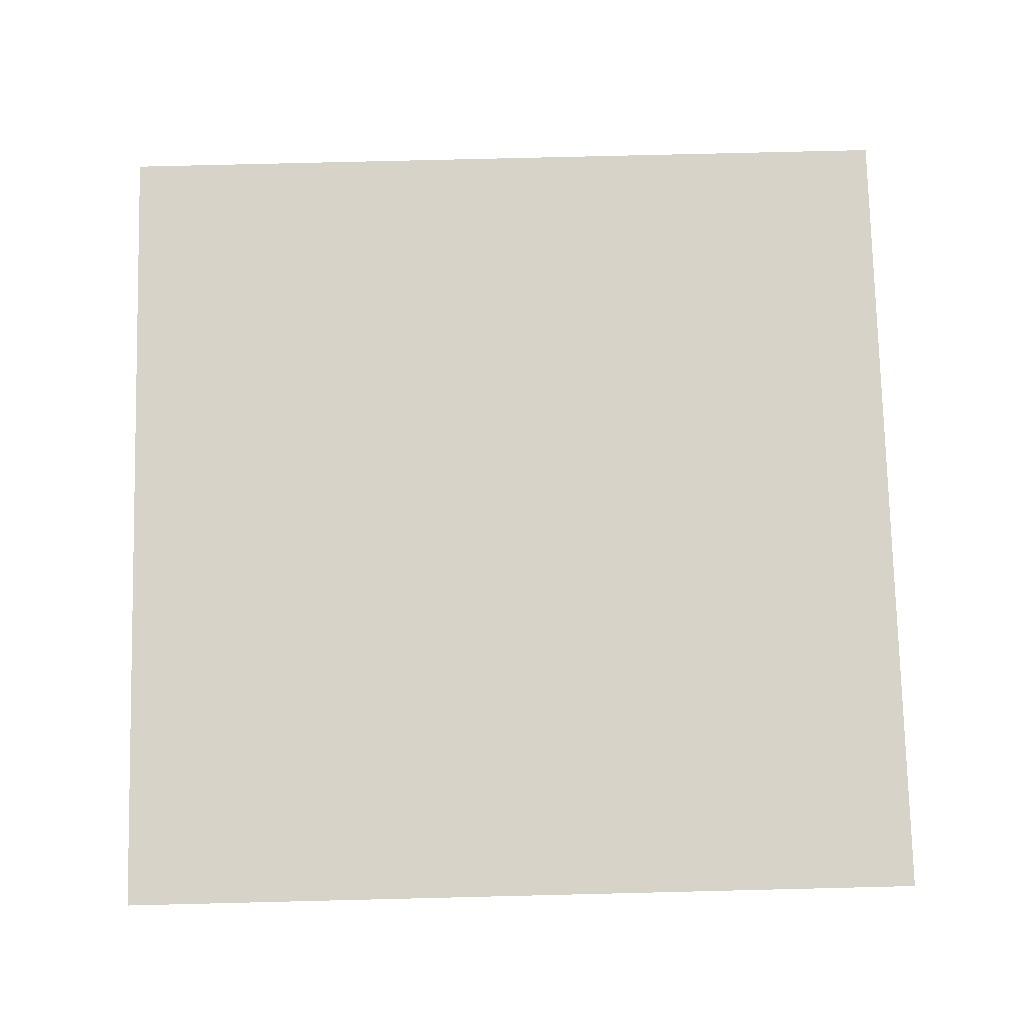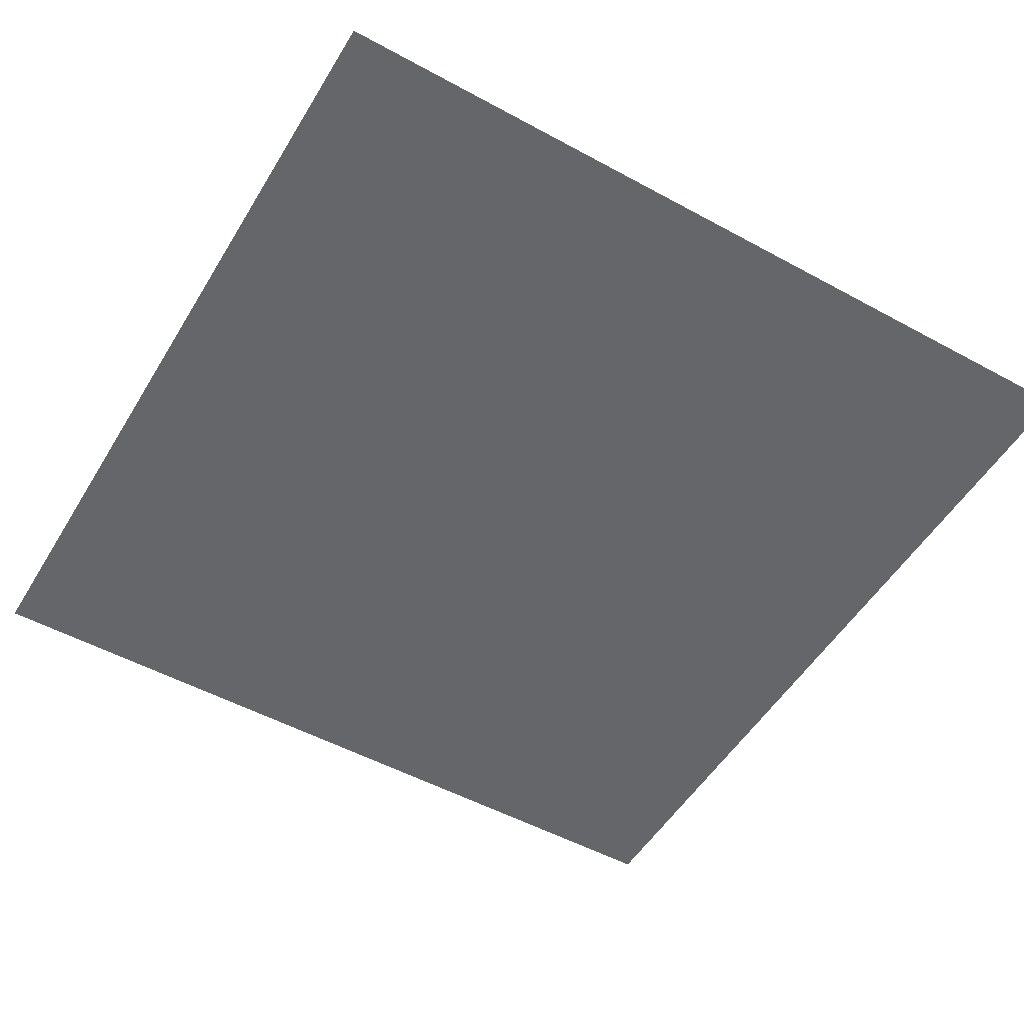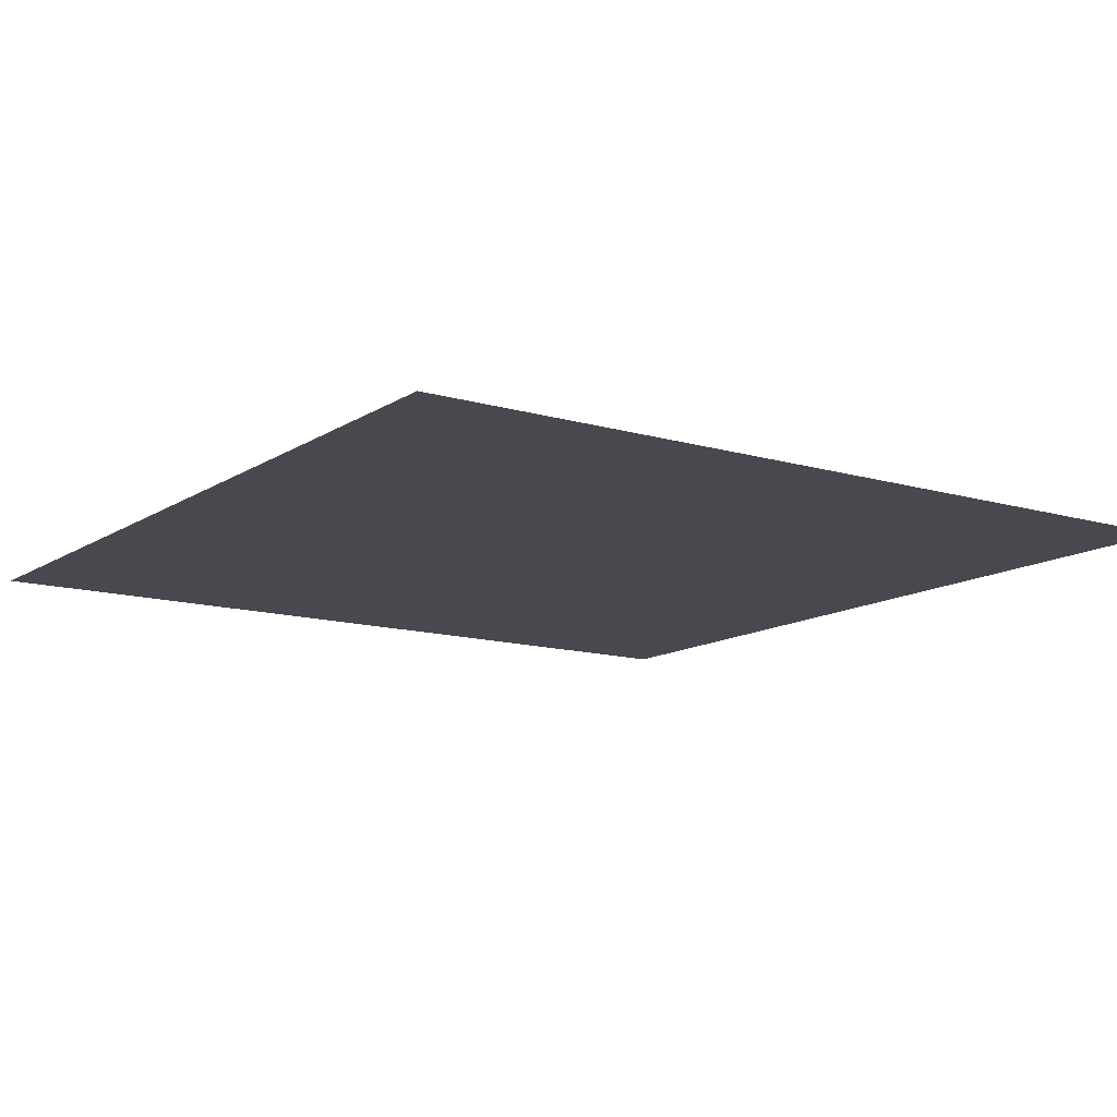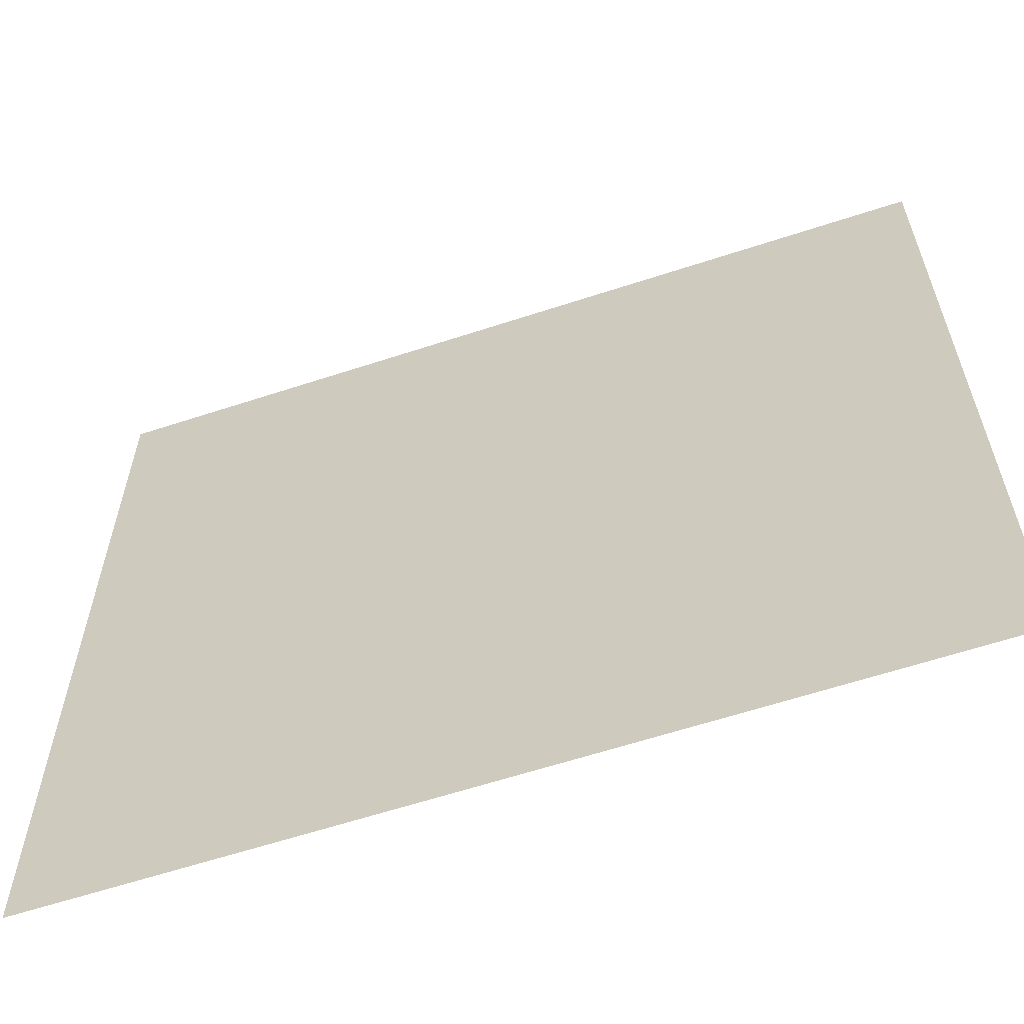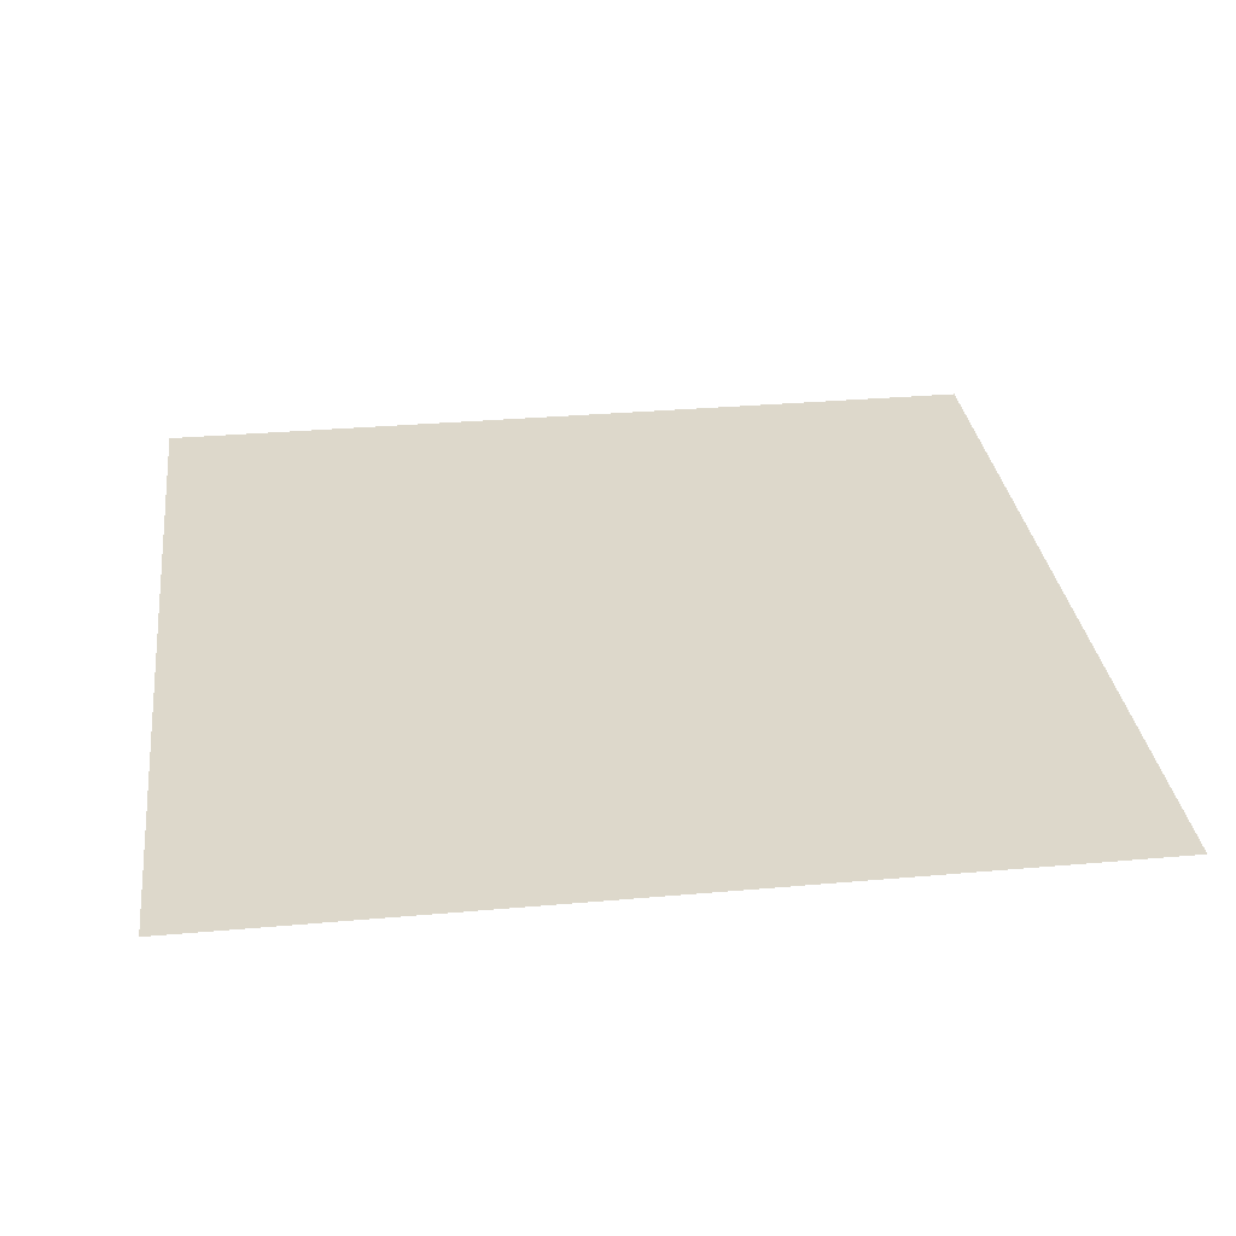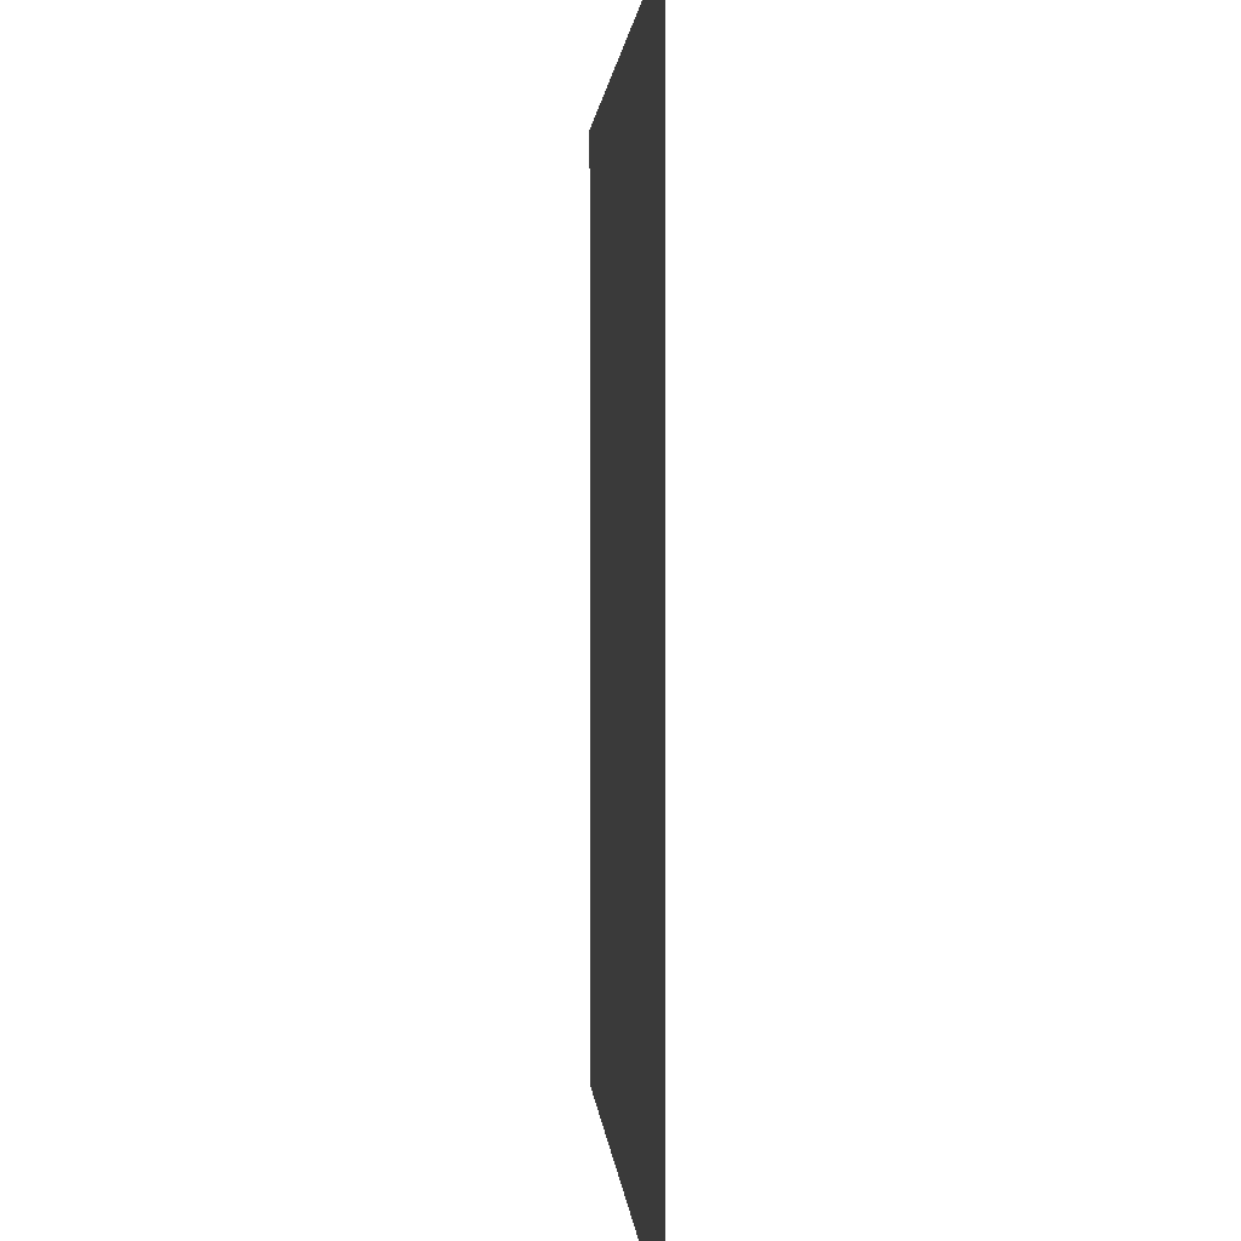
<metadata>
{"format":"obj","ext":"obj","renderer":"f3d","projection":"perspective","resolution":1024,"background":"white","views":[{"elev":77.1,"azim":-91.4,"up":"+Y"},{"elev":-51.9,"azim":-30.5,"up":"+Y"},{"elev":-12.7,"azim":145.5,"up":"+Y"},{"elev":-61.5,"azim":18.5,"up":"+Z"},{"elev":31.1,"azim":-7.2,"up":"+Y"},{"elev":1.4,"azim":86.3,"up":"+Z"}]}
</metadata>
<code>
v  -500 -0.0001 500
v  -500 0.0001 -500
v  500 -0.0001 500
v  500 0.0001 -500
g Floor
f 1 2 3
f 4 3 2

</code>
